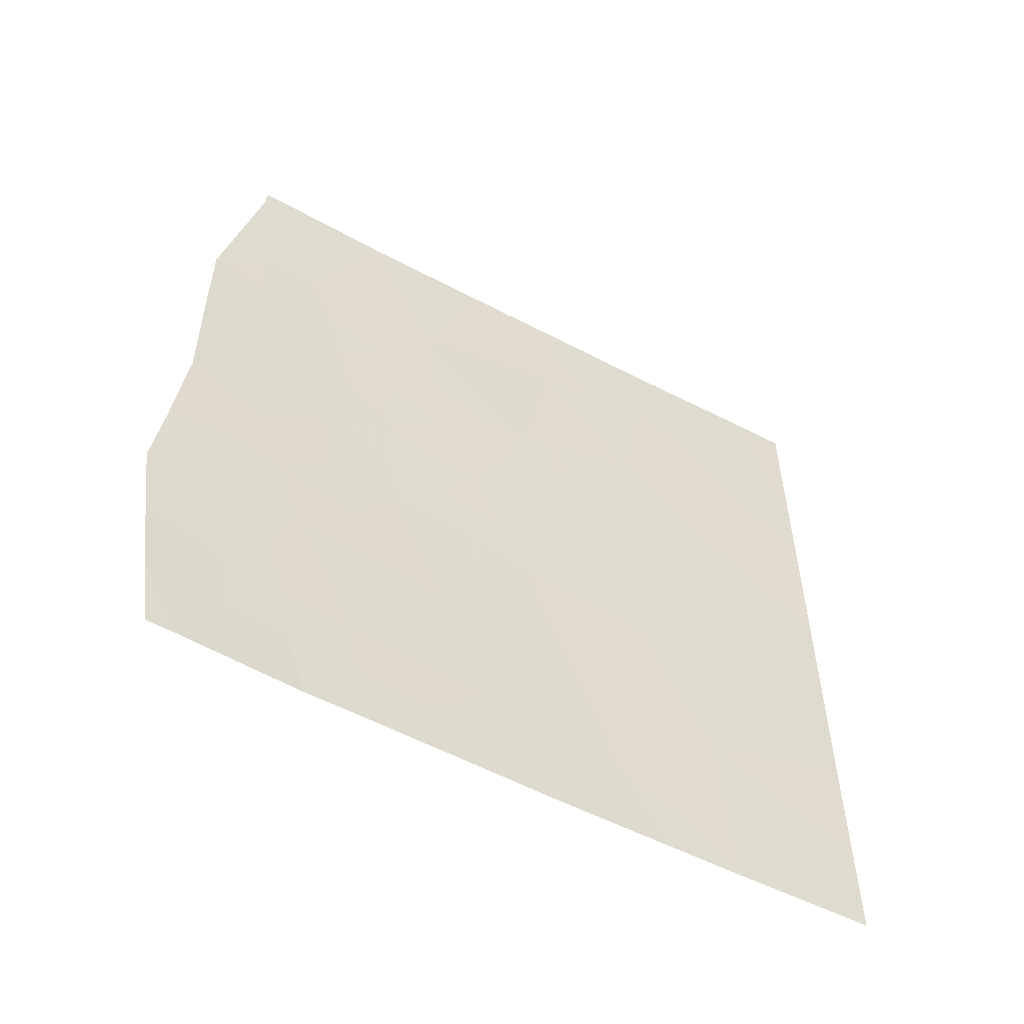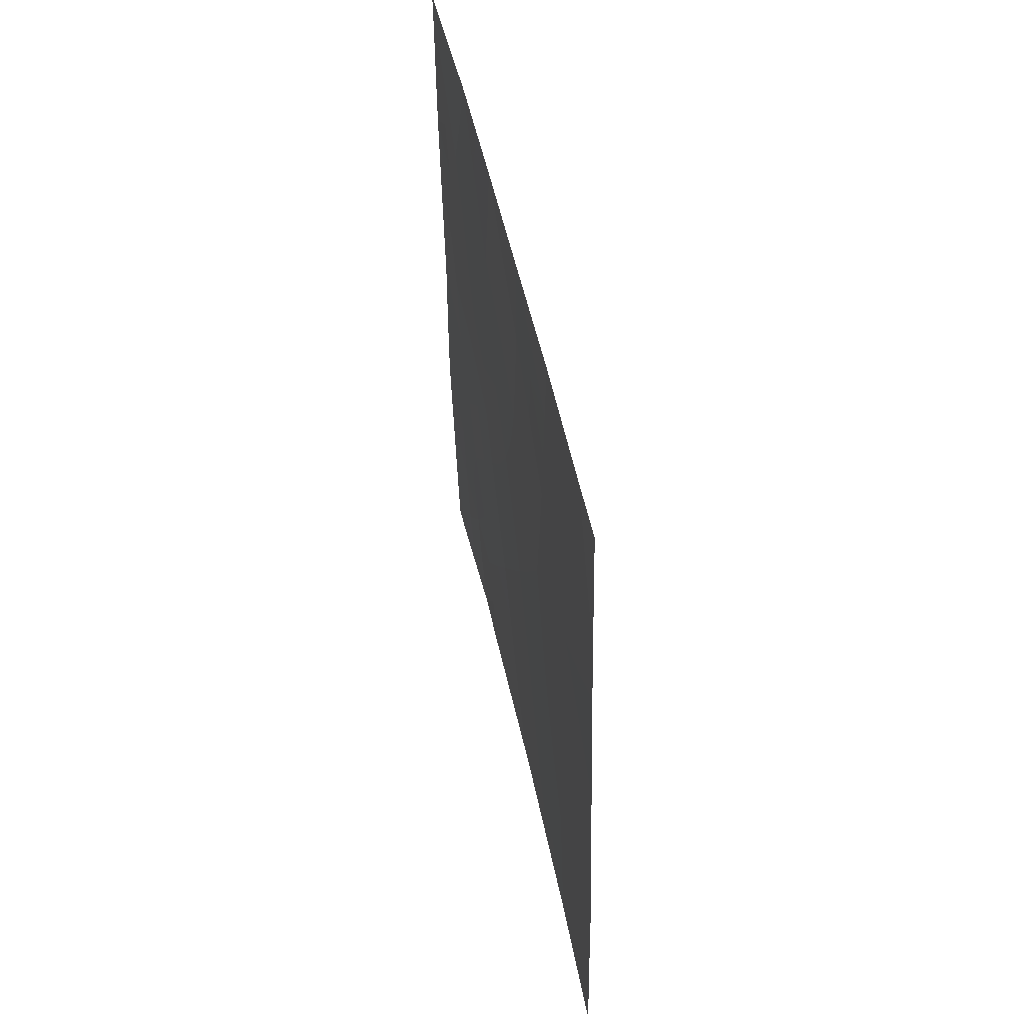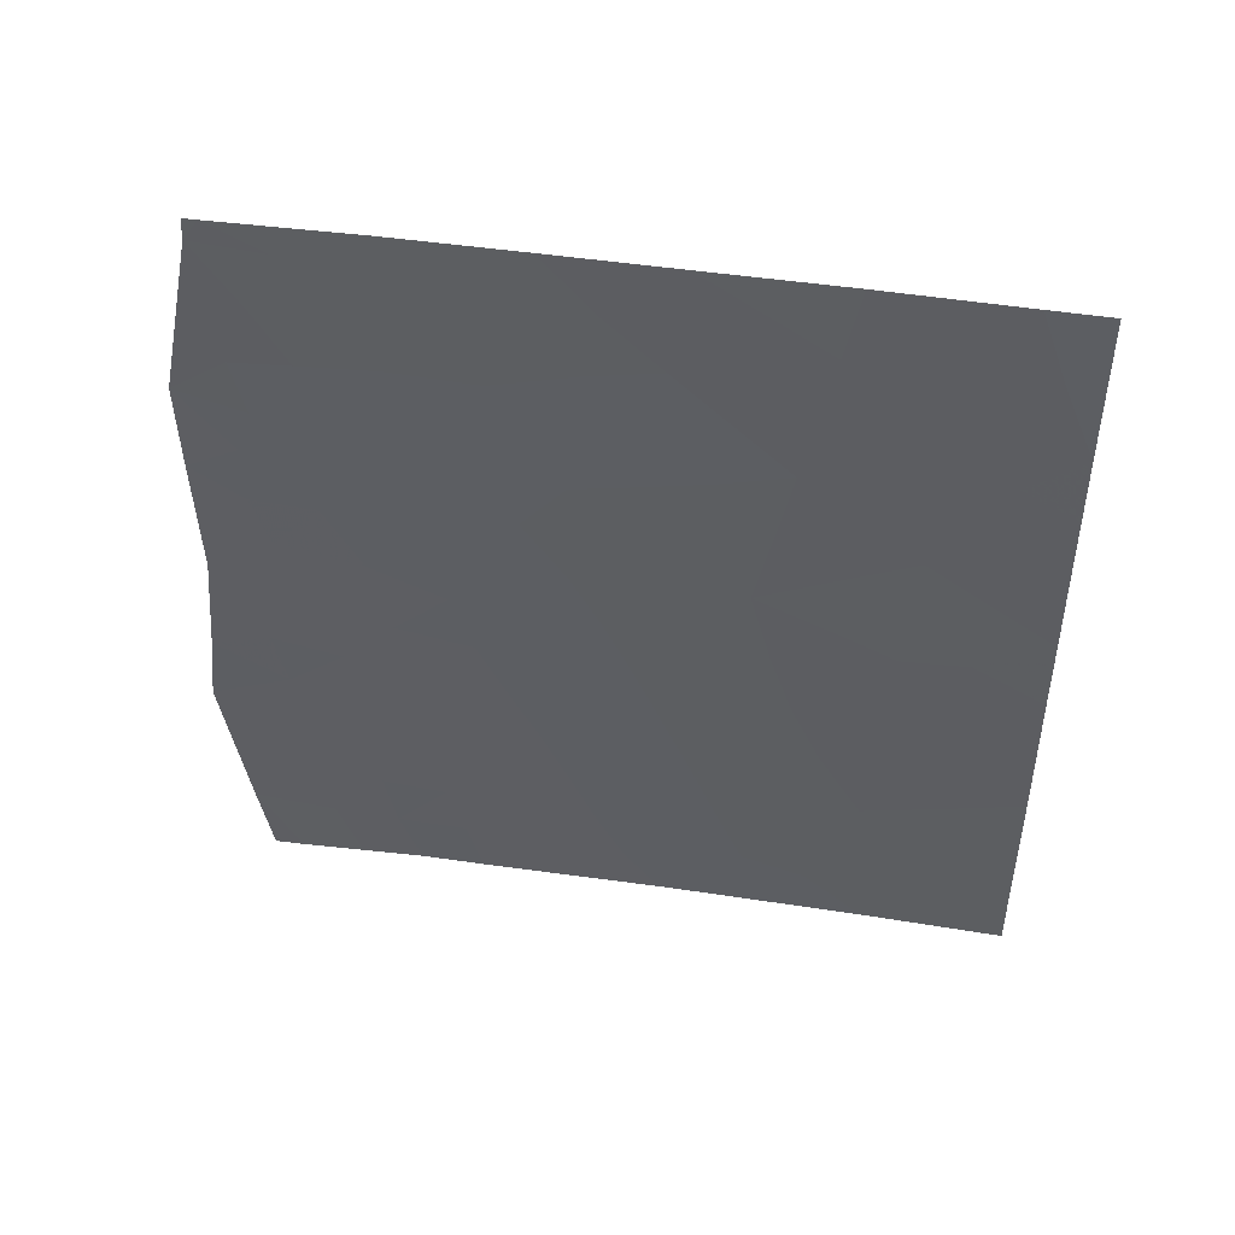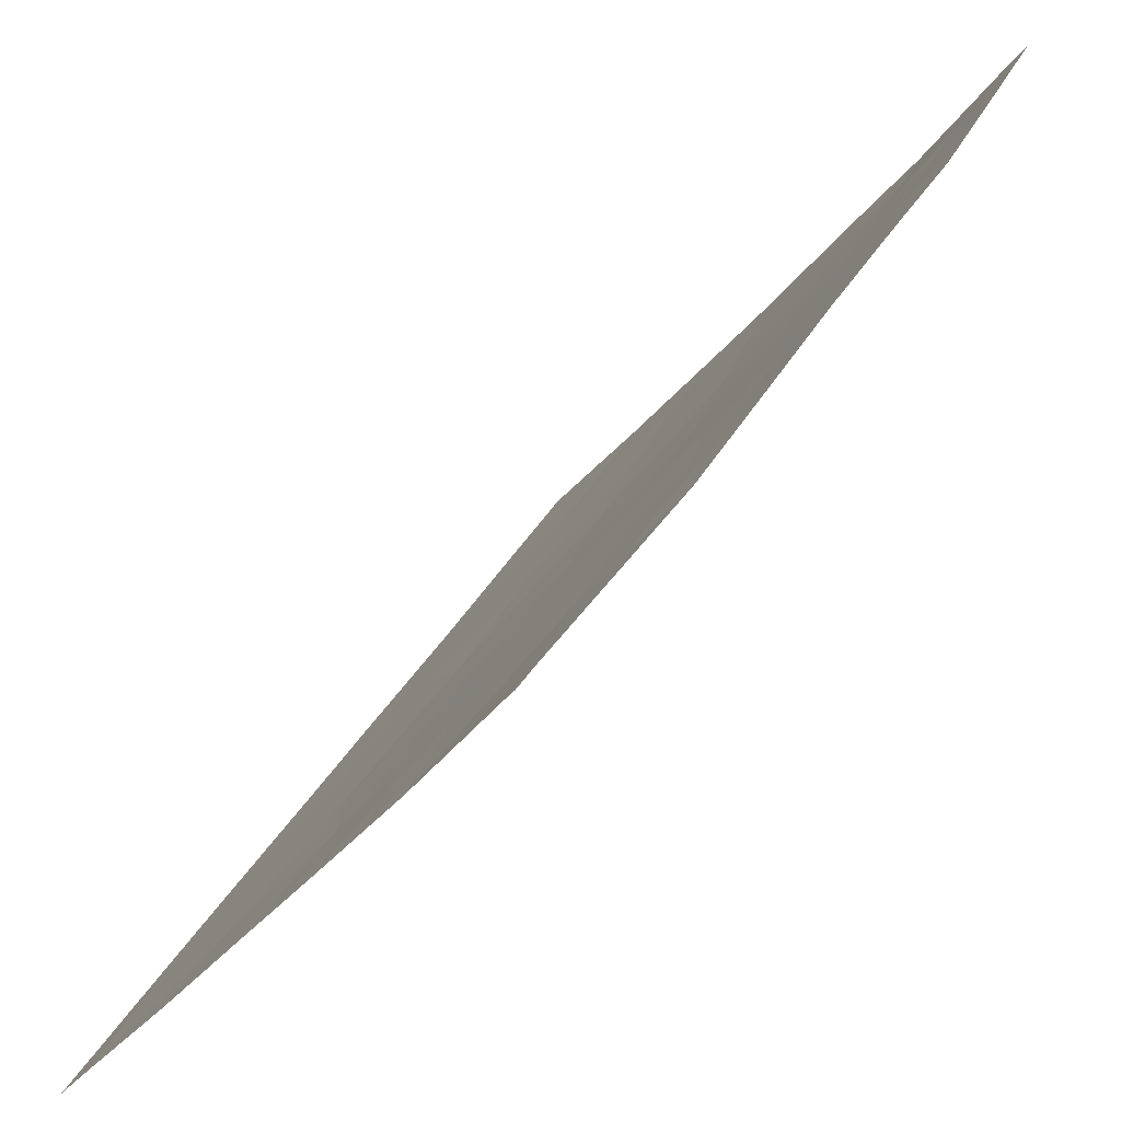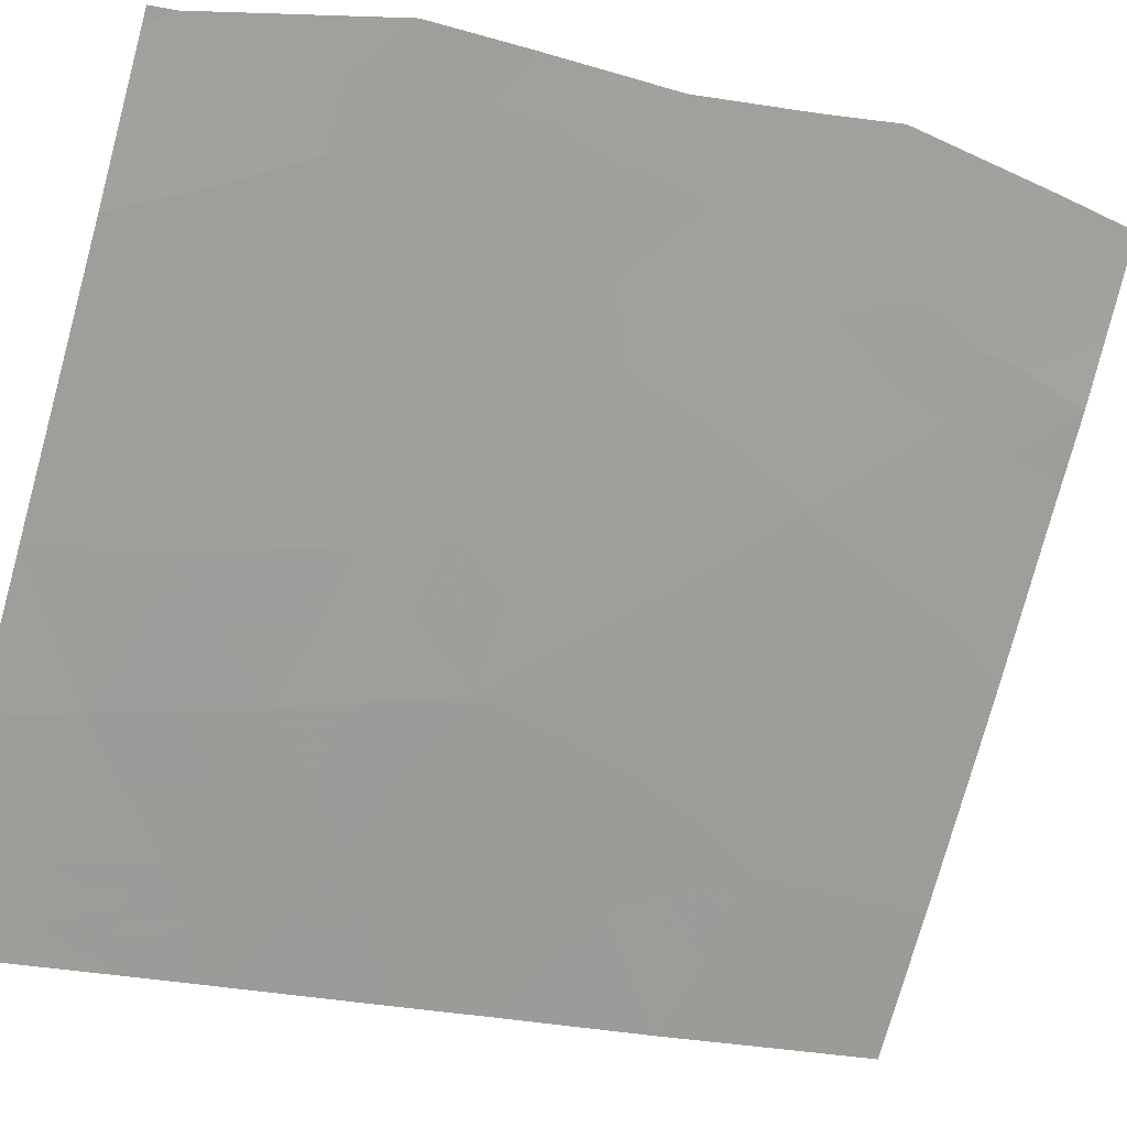
<metadata>
{"format":"obj","ext":"obj","renderer":"f3d","projection":"perspective","resolution":1024,"background":"white","views":[{"elev":-56.6,"azim":26.9,"up":"+Y"},{"elev":50.6,"azim":134.0,"up":"+Y"},{"elev":49.3,"azim":64.9,"up":"+Y"},{"elev":40.2,"azim":-153.5,"up":"+Z"},{"elev":-18.9,"azim":-117.9,"up":"+Z"}]}
</metadata>
<code>
v 77.71 -44.48 44.17
v 78.15 -46.53 43.43
v 77.12 -40.77 45.17
v 77.5 -38.32 44.79
v 77.63 -38 44.62
v 80.99 -43.36 39.32
v 80.21 -41.59 40.55
v 81.95 -50 37.75
v 80.29 -50 40.14
v 78.97 -45.02 42.23
v 79.79 -48.5 40.91
v 79.4 -42.49 41.71
v 79.68 -38 41.52
v 83.14 -46.85 36.16
v 78.86 -50 42.27
v 78.67 -38 43.01
v 77.01 -45.53 45.21
v 77.42 -50 44.5
v 78.35 -50 43.02
v 82.07 -44.19 37.77
v 77.19 -50 44.86
v 77.09 -48.89 45.01
v 77.52 -38 44.78
v 80.65 -38 40.11
v 80.46 -39.62 40.27
v 83.11 -50 36.11
v 83.13 -48.54 36.14
v 80.54 -47.06 39.85
v 83.23 -40.2 36.31
v 78.84 -43.07 42.52
v 81.3 -41.09 38.98
v 77.12 -43.93 45.1
v 77.12 -42.09 45.15
v 76.92 -46.62 45.3
v 81.71 -38 38.55
v 81.57 -39.09 38.7
v 82.79 -38 37.01
v 83.25 -38 36.35
v 83.17 -44.66 36.21
v 82.31 -45.72 37.38
v 82.2 -42.32 37.66
v 83.18 -43.5 36.23
v 83.21 -41.21 36.29
v 80.66 -50 39.61
v 78.01 -40.16 43.88
v 79.39 -46.76 41.54
v 79.27 -40.14 42.02
v 81.31 -45.5 38.79
v 81.87 -47.5 37.94
v 82.39 -40.3 37.48
v 80.14 -45.22 40.48
v 79.71 -43.43 41.2
v 78.32 -41.84 43.34
v 78.15 -38 43.82
v 78.02 -38.42 43.98
v 79.57 -50 41.21
v 79.36 -49.22 41.54
v 80.01 -49.31 40.57
v 77.52 -47.08 44.36
v 77.96 -47.42 43.69
v 79.75 -41.76 41.22
v 80 -42.53 40.81
v 78.34 -39.16 43.44
v 77.79 -39.3 44.28
v 78.2 -49.12 43.28
v 77.89 -50 43.76
v 77.71 -49.04 44.04
v 81.71 -44.77 38.27
v 81.15 -44.51 39.06
v 81.61 -43.82 38.44
v 78.12 -48.23 43.42
v 78.75 -49.15 42.46
v 80.16 -38 40.82
v 80.57 -38.74 40.16
v 80.05 -38.85 40.92
v 80.63 -49.5 39.65
v 82.53 -49.13 36.96
v 83.12 -49.27 36.12
v 82.53 -50 36.93
v 81.16 -47.26 38.96
v 81.34 -48.28 38.68
v 80.74 -48 39.54
v 79.9 -39.83 41.09
v 80.34 -40.59 40.4
v 79.8 -40.85 41.2
v 80.88 -40.36 39.61
v 80.75 -41.37 39.76
v 77.06 -44.73 45.15
v 77.46 -45.29 44.53
v 77.01 -47.75 45.16
v 81.01 -39.42 39.49
v 81.12 -38.56 39.39
v 82.52 -48.12 37.01
v 81.93 -48.72 37.82
v 83.24 -39.1 36.33
v 82.99 -39.08 36.69
v 82 -39.69 38.06
v 82.15 -38.65 37.89
v 82.56 -39.15 37.29
v 82.8 -39.96 36.92
v 83.16 -45.76 36.19
v 82.67 -46.22 36.85
v 82.7 -45.24 36.85
v 82.68 -42.91 36.96
v 82.14 -43.34 37.7
v 81.63 -42.8 38.44
v 78.39 -44.79 43.12
v 78.58 -45.75 42.8
v 77.98 -45.52 43.72
v 82.78 -40.81 36.91
v 80.39 -48.68 40.02
v 80.93 -46.29 39.31
v 81.54 -46.46 38.44
v 81.18 -38 39.33
v 80.73 -45.33 39.63
v 80.55 -44.35 39.93
v 82.73 -41.81 36.94
v 82.29 -41.3 37.58
v 81.74 -41.74 38.33
v 81.86 -40.72 38.21
v 77.12 -43.01 45.12
v 77.5 -42.6 44.54
v 77.62 -43.39 44.34
v 78.46 -47.42 42.93
v 83.2 -42.35 36.26
v 77.51 -41.7 44.56
v 77.99 -42.65 43.8
v 80.17 -47.79 40.38
v 79.2 -48.38 41.79
v 78.8 -46.63 42.43
v 79.03 -47.52 42.07
v 82.56 -47.15 36.97
v 83.13 -47.7 36.15
v 82.25 -38 37.78
v 81.44 -40.09 38.84
v 79.31 -41.33 41.89
v 78.87 -42.03 42.52
v 78.78 -41.04 42.7
v 81.3 -50 38.68
v 81.46 -49.23 38.47
v 82.13 -46.48 37.61
v 79.17 -45.9 41.89
v 82.61 -44.11 37.02
v 78.26 -43.63 43.36
v 78.82 -44.1 42.49
v 81.16 -42.15 39.13
v 80.58 -42.42 39.97
v 77.56 -40.22 44.55
v 77.64 -41.04 44.39
v 78.2 -40.99 43.56
v 78.6 -40.09 43.01
v 78.48 -42.66 43.07
v 82.22 -44.95 37.54
v 81.86 -45.65 38.02
v 79.59 -47.64 41.21
v 79.96 -46.9 40.69
v 79.5 -38.98 41.73
v 79.94 -44.32 40.82
v 79.55 -45.14 41.36
v 79.36 -44.27 41.68
v 79.17 -38 42.27
v 78.93 -39.05 42.57
v 80.31 -43.41 40.32
v 80.34 -46.13 40.17
v 79.76 -46.01 41.02
v 79.21 -43.48 41.94
v 77.31 -39.55 44.98
v 80.95 -48.97 39.2
v 78.62 -48.33 42.67
v 77.59 -48.1 44.24
v 77.54 -46.14 44.37
f 16 55 54
f 56 57 58
f 61 62 12
f 63 64 55
f 65 66 67
f 68 69 70
f 18 21 22
f 5 4 23
f 73 74 75
f 77 78 79
f 80 81 82
f 83 84 85
f 86 87 84
f 88 1 89
f 91 74 92
f 93 77 94
f 95 29 96
f 97 98 99
f 100 99 96
f 101 102 103
f 104 143 105
f 70 106 105
f 107 108 109
f 50 100 110
f 76 58 111
f 80 112 113
f 24 114 92
f 69 115 116
f 117 118 110
f 119 120 118
f 121 122 123
f 60 124 71
f 125 104 117
f 122 126 127
f 111 128 82
f 57 72 129
f 124 130 131
f 93 132 133
f 134 37 98
f 135 86 91
f 136 137 138
f 136 85 61
f 8 139 140
f 132 141 102
f 142 130 108
f 145 107 144
f 146 147 87
f 119 106 146
f 45 149 148
f 138 150 151
f 137 30 152
f 127 152 144
f 103 153 143
f 154 68 153
f 89 109 171
f 155 156 128
f 157 75 83
f 81 94 140
f 158 159 160
f 131 155 129
f 120 135 97
f 154 141 113
f 161 157 162
f 62 147 163
f 116 158 163
f 115 112 164
f 156 165 164
f 12 166 30
f 165 142 159
f 160 145 166
f 148 167 64
f 151 63 162
f 53 149 150
f 4 5 55
f 54 55 5
f 9 56 58
f 56 15 57
f 58 57 11
f 170 59 60
f 59 34 171
f 61 7 62
f 12 62 52
f 16 63 55
f 63 45 64
f 55 64 4
f 65 19 66
f 67 66 18
f 20 68 70
f 68 48 69
f 70 69 6
f 65 169 72
f 65 72 19
f 22 67 18
f 67 22 170
f 13 73 75
f 73 24 74
f 75 74 25
f 76 44 9
f 8 77 79
f 77 27 78
f 79 78 26
f 28 80 82
f 80 49 81
f 82 81 168
f 47 83 85
f 83 25 84
f 85 84 7
f 25 86 84
f 86 31 87
f 84 87 7
f 17 88 89
f 88 32 1
f 22 90 170
f 90 34 59
f 36 91 92
f 91 25 74
f 92 74 24
f 49 93 94
f 93 27 77
f 94 77 8
f 38 96 37
f 96 38 95
f 50 97 99
f 97 36 98
f 29 100 96
f 100 50 99
f 39 101 103
f 101 14 102
f 103 102 40
f 41 104 105
f 104 42 143
f 105 143 20
f 20 70 105
f 70 6 106
f 105 106 41
f 1 107 109
f 107 10 108
f 109 108 2
f 29 110 100
f 110 29 43
f 76 9 58
f 111 58 11
f 49 80 113
f 80 28 112
f 113 112 48
f 114 35 92
f 36 92 35
f 6 69 116
f 69 48 115
f 116 115 51
f 43 117 110
f 117 41 118
f 110 118 50
f 41 119 118
f 119 31 120
f 118 120 50
f 32 121 123
f 121 33 122
f 123 1 32
f 72 15 19
f 60 2 124
f 71 124 169
f 43 125 117
f 125 42 104
f 117 104 41
f 123 122 127
f 122 33 126
f 127 126 53
f 82 168 111
f 111 11 128
f 82 128 28
f 11 57 129
f 57 15 72
f 129 72 169
f 169 124 131
f 124 2 130
f 131 130 46
f 27 93 133
f 93 49 132
f 133 132 14
f 35 98 36
f 98 35 134
f 36 135 91
f 135 31 86
f 91 86 25
f 47 136 138
f 136 12 137
f 138 137 53
f 12 136 61
f 136 47 85
f 61 85 7
f 139 44 76
f 14 132 102
f 132 49 141
f 102 141 40
f 10 142 108
f 142 46 130
f 108 130 2
f 42 39 143
f 1 123 144
f 30 145 144
f 145 10 107
f 144 107 1
f 31 146 87
f 146 6 147
f 87 147 7
f 31 119 146
f 119 41 106
f 146 106 6
f 33 3 126
f 148 149 3
f 47 138 151
f 138 53 150
f 151 150 45
f 53 137 152
f 137 12 30
f 123 127 144
f 127 53 152
f 144 152 30
f 39 103 143
f 103 40 153
f 143 153 20
f 40 154 153
f 154 48 68
f 153 68 20
f 17 89 171
f 89 1 109
f 11 155 128
f 155 46 156
f 128 156 28
f 47 157 83
f 157 13 75
f 83 75 25
f 168 81 140
f 81 49 94
f 140 94 8
f 52 158 160
f 158 51 159
f 160 159 10
f 169 131 129
f 131 46 155
f 129 155 11
f 50 120 97
f 120 31 135
f 97 135 36
f 48 154 113
f 154 40 141
f 113 141 49
f 16 161 162
f 161 13 157
f 162 157 47
f 52 62 163
f 62 7 147
f 163 147 6
f 6 116 163
f 116 51 158
f 163 158 52
f 51 115 164
f 115 48 112
f 164 112 28
f 28 156 164
f 156 46 165
f 164 165 51
f 12 52 166
f 51 165 159
f 165 46 142
f 159 142 10
f 52 160 166
f 160 10 145
f 166 145 30
f 45 148 64
f 148 3 167
f 64 167 4
f 47 151 162
f 151 45 63
f 162 63 16
f 53 126 149
f 150 149 45
f 139 168 140
f 65 67 71
f 111 168 76
f 170 90 59
f 76 168 139
f 71 169 65
f 17 171 34
f 170 71 67
f 170 60 71
f 60 59 2
f 171 2 59
f 171 109 2
f 99 98 37
f 96 99 37
f 126 3 149

</code>
